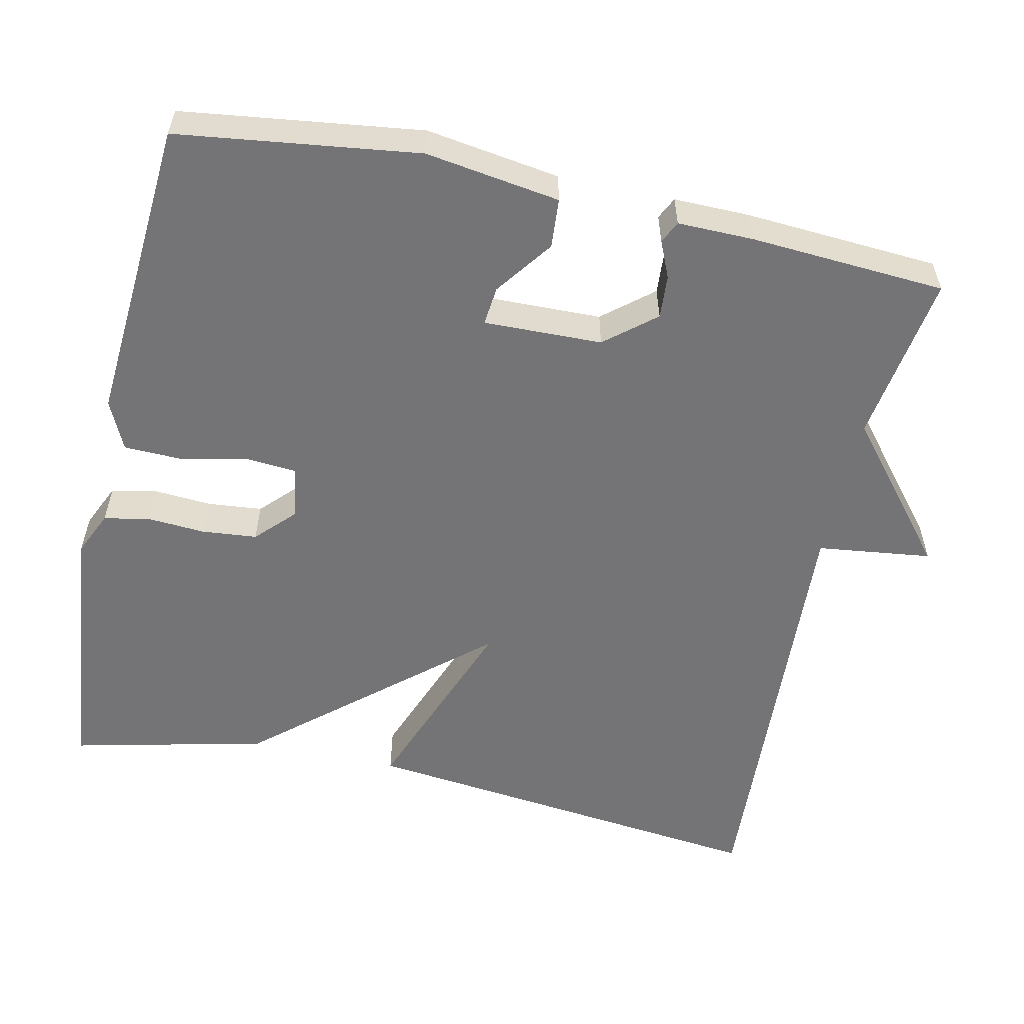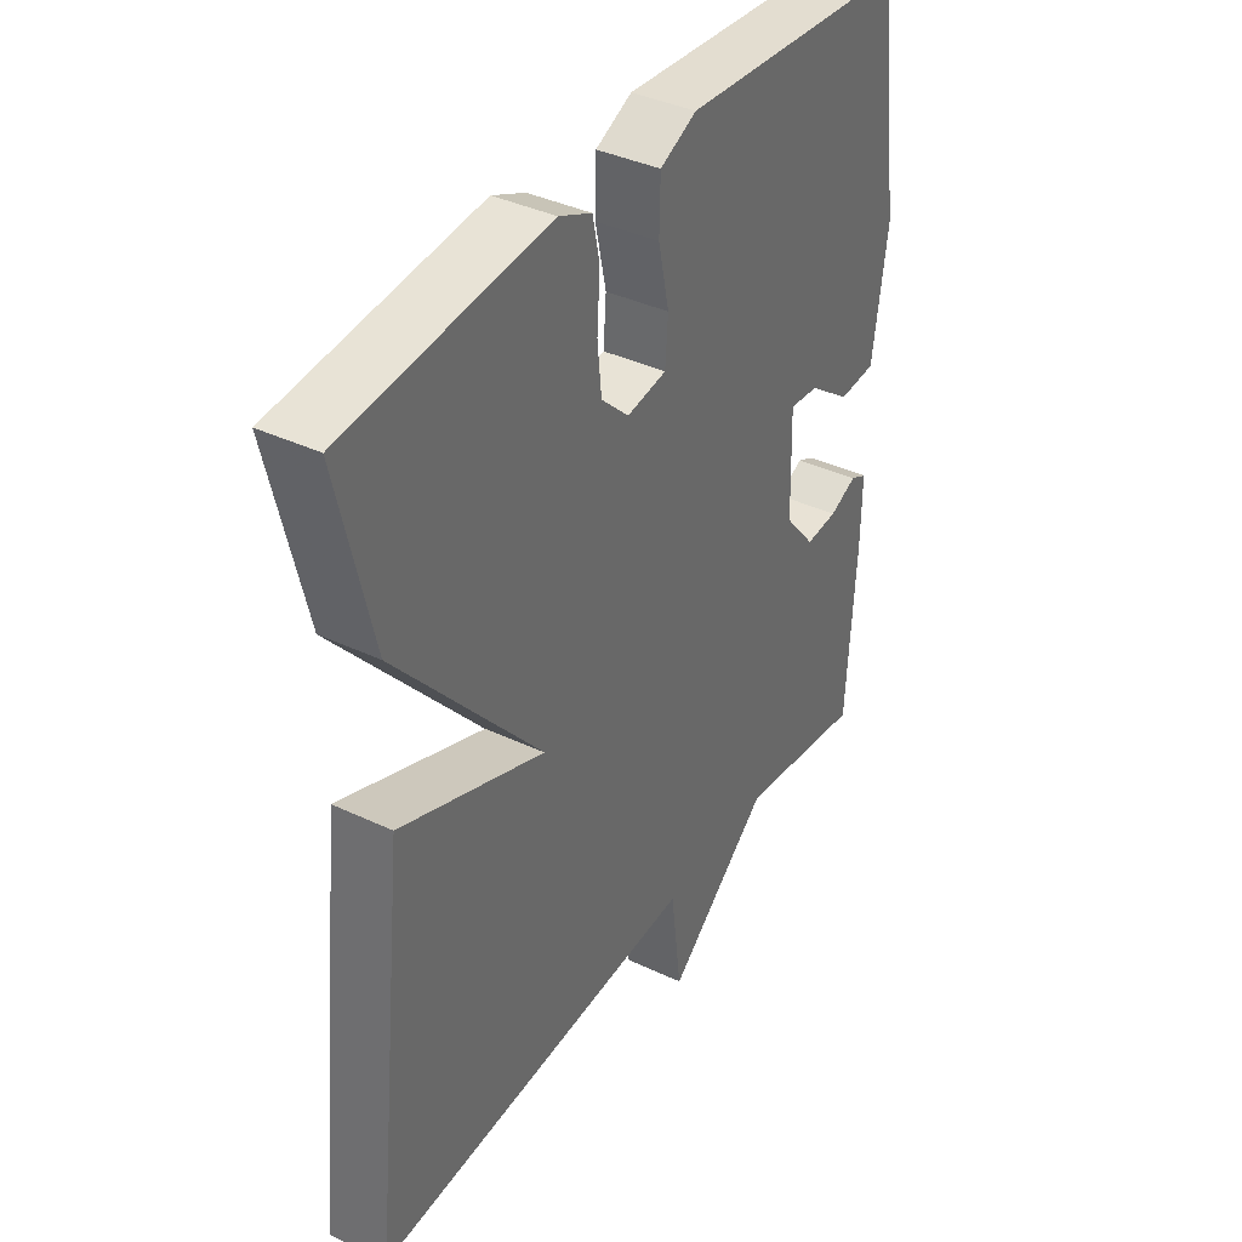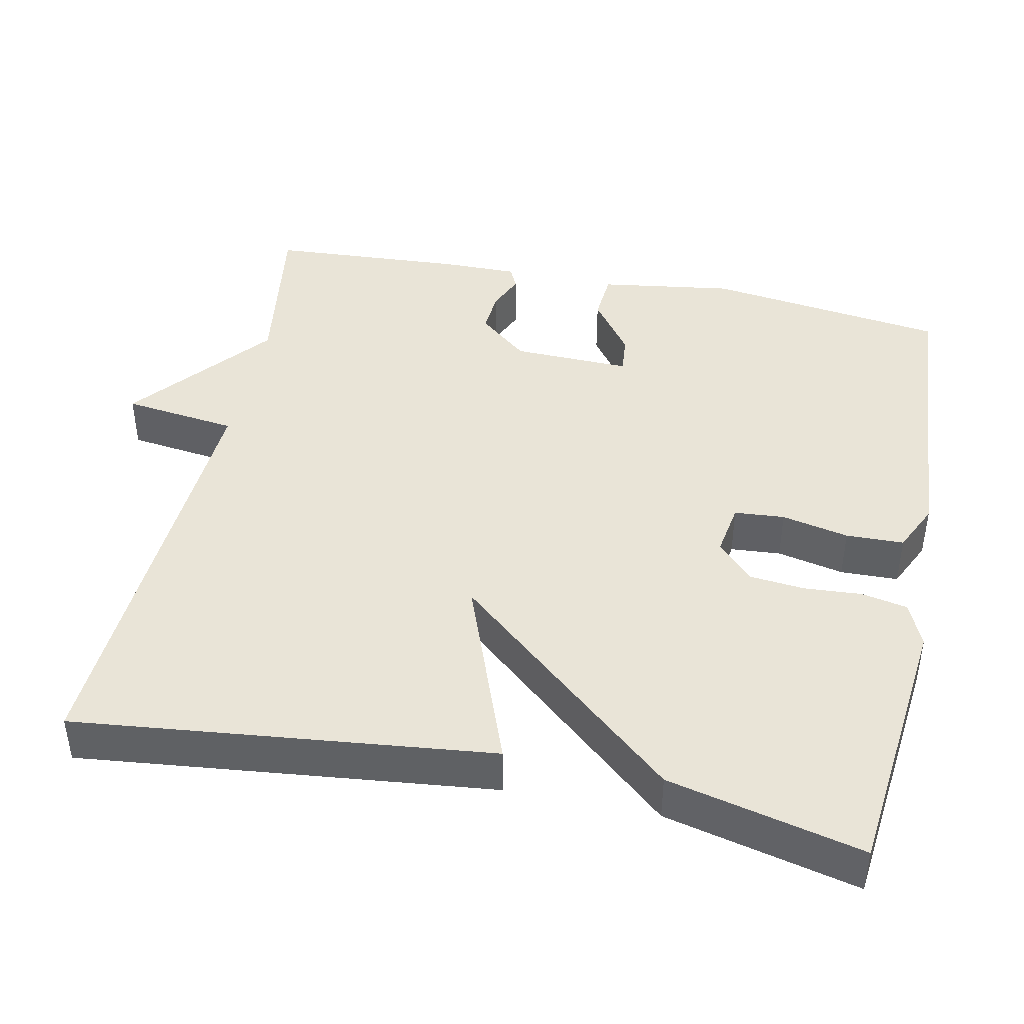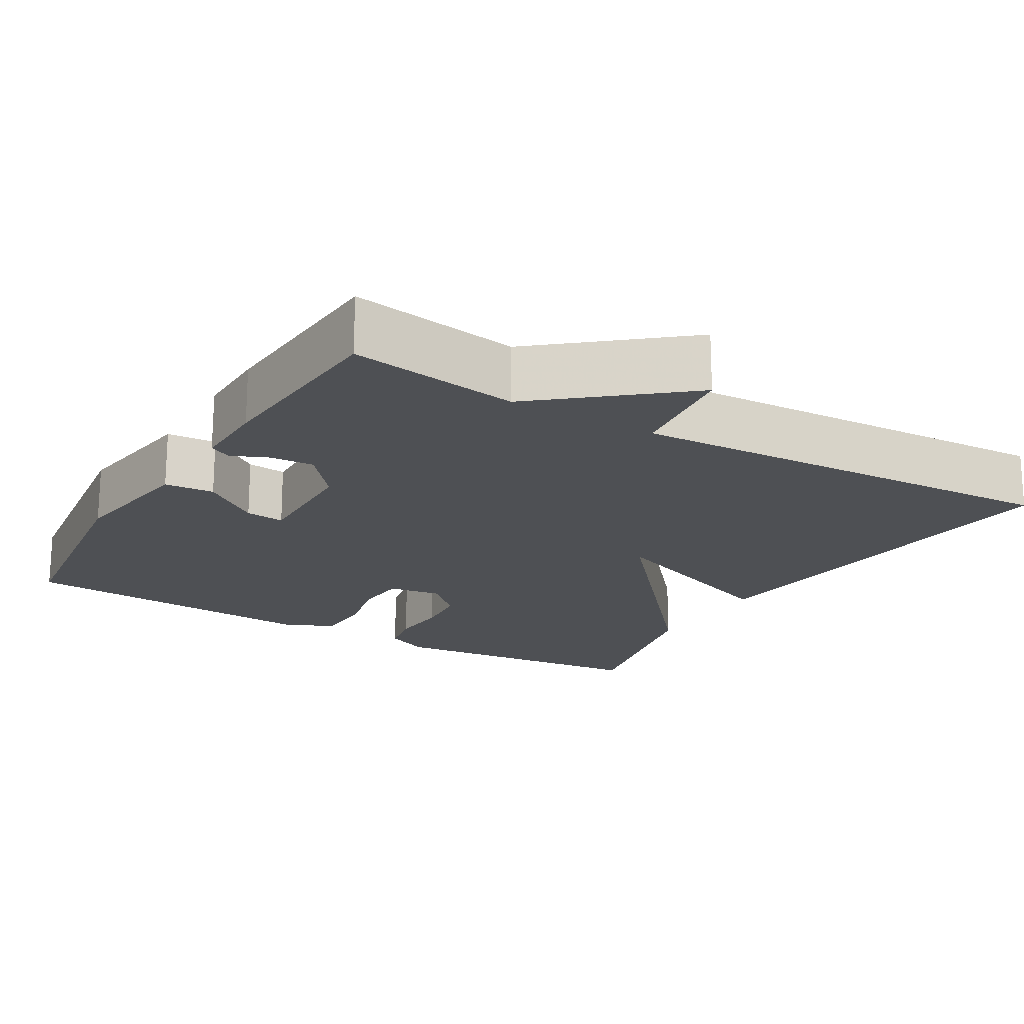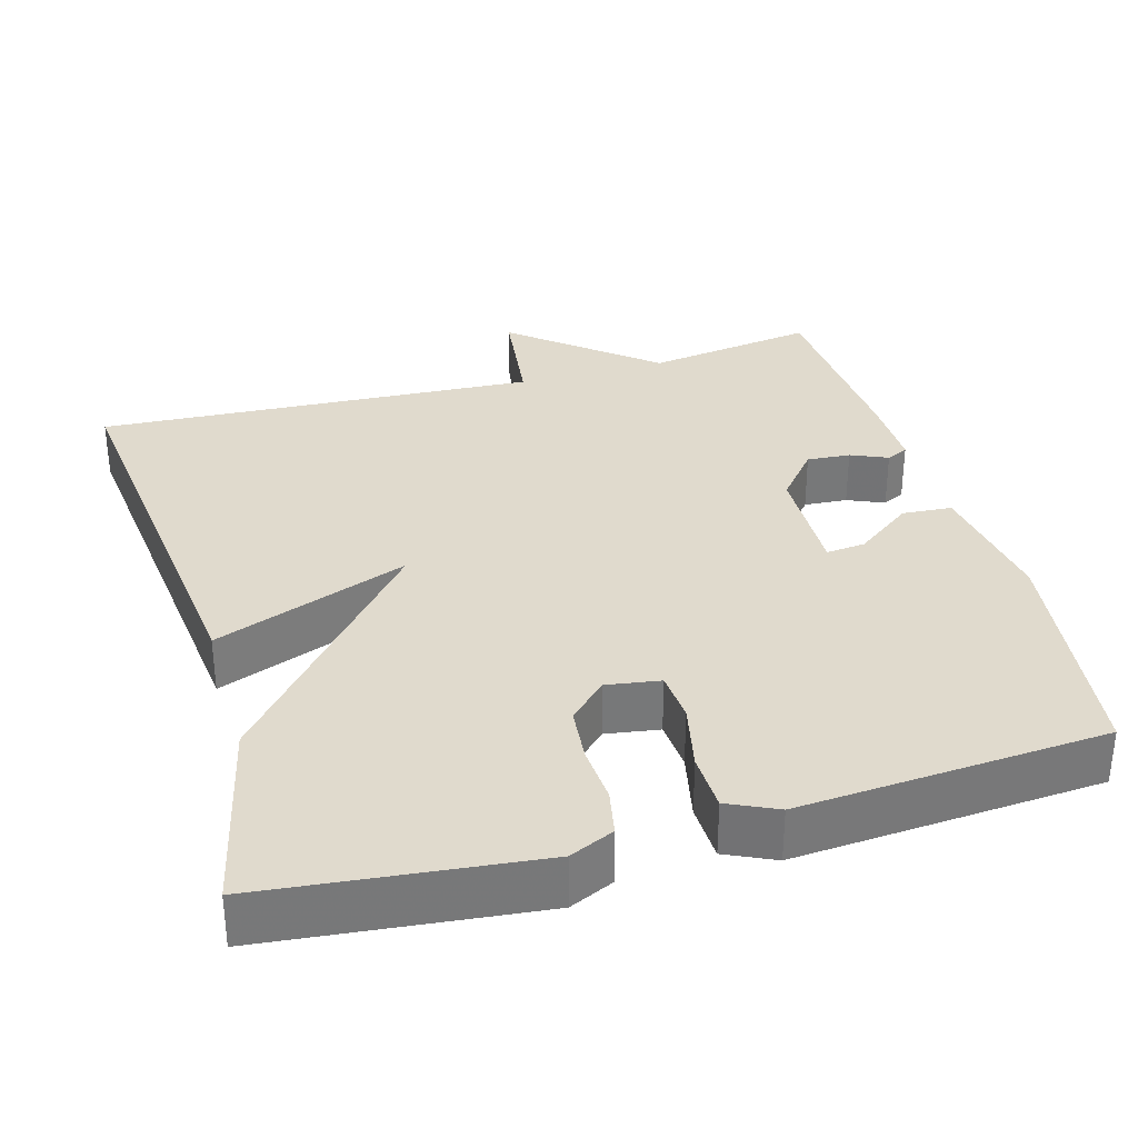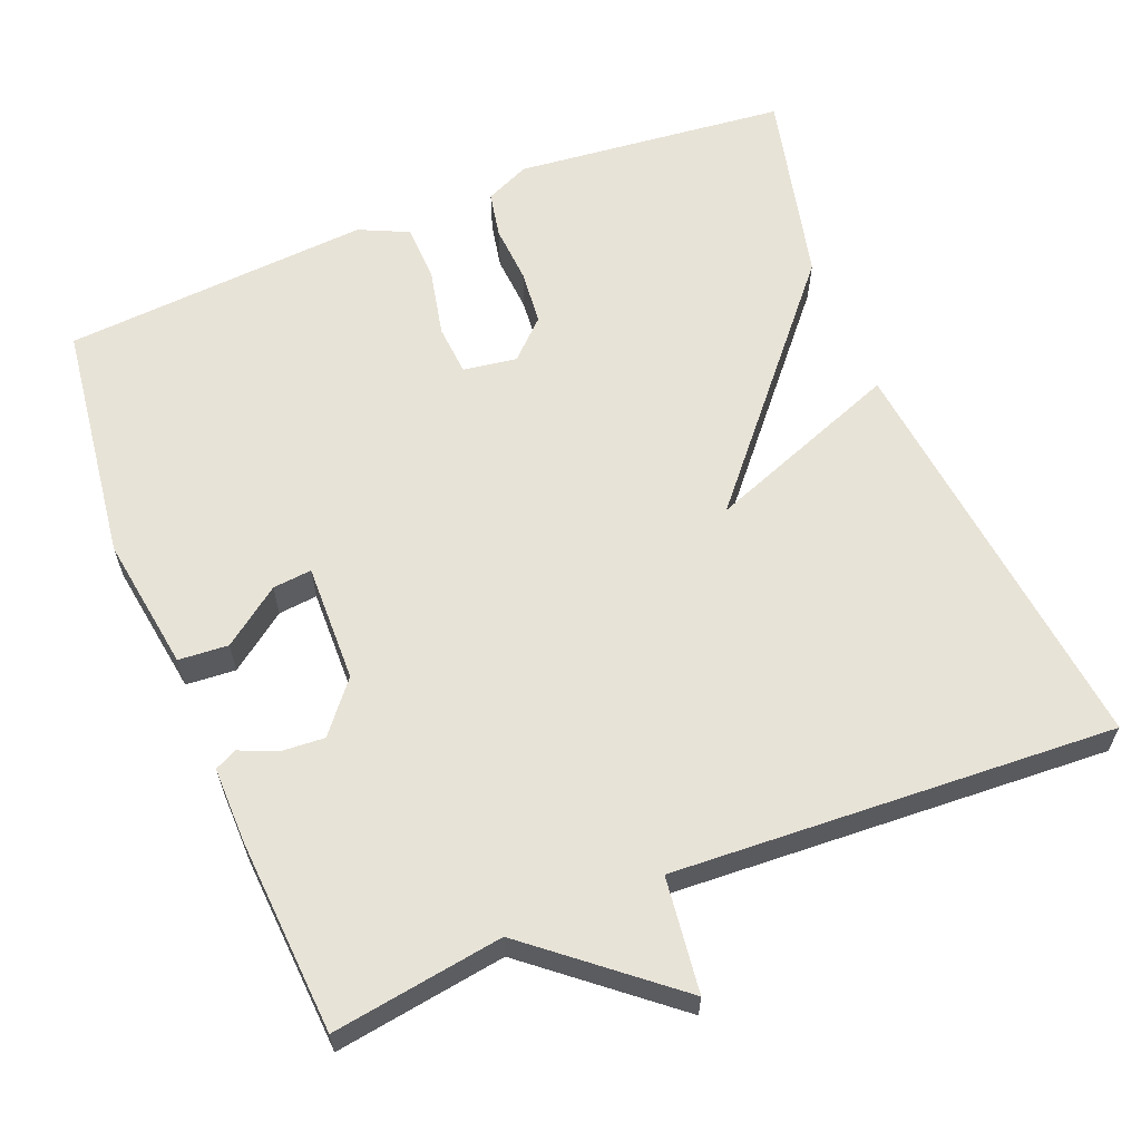
<metadata>
{"format":"obj","ext":"obj","renderer":"f3d","projection":"perspective","resolution":1024,"background":"white","views":[{"elev":-56.3,"azim":77.6,"up":"+Y"},{"elev":38.4,"azim":-59.1,"up":"+Z"},{"elev":43.4,"azim":-78.2,"up":"+Y"},{"elev":-19.0,"azim":149.2,"up":"+Y"},{"elev":33.0,"azim":-16.0,"up":"+Y"},{"elev":62.1,"azim":157.9,"up":"+Y"}]}
</metadata>
<code>
v 0.5 0.07 0.5
v 0.542 0.07 0.185
v 0.516 0.07 0.009
v 0.451 0.07 0.004
v 0.376 0.07 0.059
v 0.325 0.07 0.064
v 0.329 0.07 -0.091
v 0.383 0.07 -0.156
v 0.44 0.07 -0.152
v 0.488 0.07 -0.131
v 0.517 0.07 -0.145
v 0.516 0.07 -0.245
v 0.5 0.07 -0.5
v 0.277 0.07 -0.467
v 0.096 0.07 -0.617
v 0.077 0.07 -0.467
v -0.5 0.07 -0.5
v -0.44 0.07 0.045
v -0.185 0.07 -0.051
v -0.44 0.07 0.245
v -0.5 0.07 0.5
v -0.145 0.07 0.538
v -0.087 0.07 0.512
v -0.075 0.07 0.452
v -0.08 0.07 0.376
v -0.073 0.07 0.304
v -0.024 0.07 0.257
v 0.046 0.07 0.268
v 0.051 0.07 0.334
v 0.032 0.07 0.422
v 0.034 0.07 0.498
v 0.098 0.07 0.528
v 0.5 0 0.5
v 0.542 0 0.185
v 0.516 0 0.009
v 0.451 0 0.004
v 0.376 0 0.059
v 0.325 0 0.064
v 0.329 0 -0.091
v 0.383 0 -0.156
v 0.44 0 -0.152
v 0.488 0 -0.131
v 0.517 0 -0.145
v 0.516 0 -0.245
v 0.5 0 -0.5
v 0.277 0 -0.467
v 0.096 0 -0.617
v 0.077 0 -0.467
v -0.5 0 -0.5
v -0.44 0 0.045
v -0.185 0 -0.051
v -0.44 0 0.245
v -0.5 0 0.5
v -0.145 0 0.538
v -0.087 0 0.512
v -0.075 0 0.452
v -0.08 0 0.376
v -0.073 0 0.304
v -0.024 0 0.257
v 0.046 0 0.268
v 0.051 0 0.334
v 0.032 0 0.422
v 0.034 0 0.498
v 0.098 0 0.528
f 3 4 5
f 2 3 5
f 1 2 5
f 32 1 5
f 31 32 5
f 30 31 5
f 29 30 5
f 28 29 5 6
f 27 28 6 7
f 26 27 7 8
f 23 24 25
f 22 23 25
f 21 22 25
f 20 21 25
f 19 20 25
f 19 25 26
f 16 17 18 19
f 16 19 26 8
f 16 8 9
f 15 16 9
f 14 15 9
f 12 13 14
f 11 12 14
f 10 11 14
f 9 10 14
f 37 36 35
f 37 35 34
f 37 34 33
f 37 33 64
f 37 64 63
f 37 63 62
f 37 62 61
f 38 37 61 60
f 39 38 60 59
f 40 39 59 58
f 57 56 55
f 57 55 54
f 57 54 53
f 57 53 52
f 57 52 51
f 58 57 51
f 51 50 49 48
f 40 58 51 48
f 41 40 48
f 41 48 47
f 41 47 46
f 46 45 44
f 46 44 43
f 46 43 42
f 46 42 41
f 1 33 34 2
f 2 34 35 3
f 3 35 36 4
f 4 36 37 5
f 5 37 38 6
f 6 38 39 7
f 7 39 40 8
f 8 40 41 9
f 9 41 42 10
f 10 42 43 11
f 11 43 44 12
f 12 44 45 13
f 13 45 46 14
f 14 46 47 15
f 15 47 48 16
f 16 48 49 17
f 17 49 50 18
f 18 50 51 19
f 19 51 52 20
f 20 52 53 21
f 21 53 54 22
f 22 54 55 23
f 23 55 56 24
f 24 56 57 25
f 25 57 58 26
f 26 58 59 27
f 27 59 60 28
f 28 60 61 29
f 29 61 62 30
f 30 62 63 31
f 31 63 64 32
f 32 64 33 1

</code>
